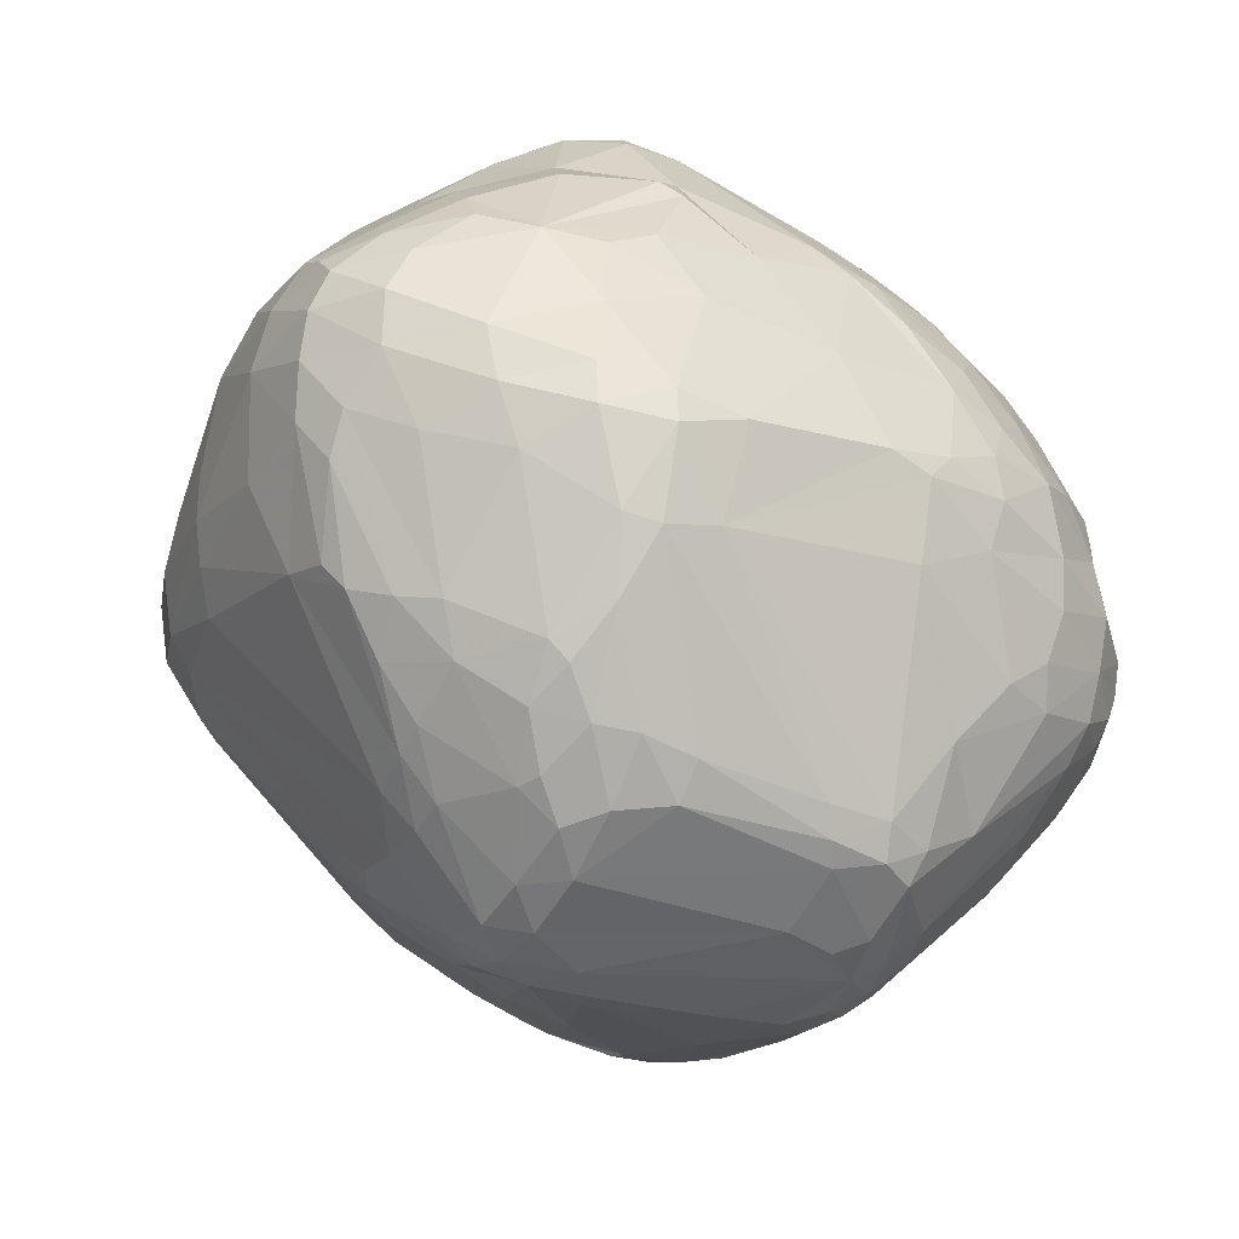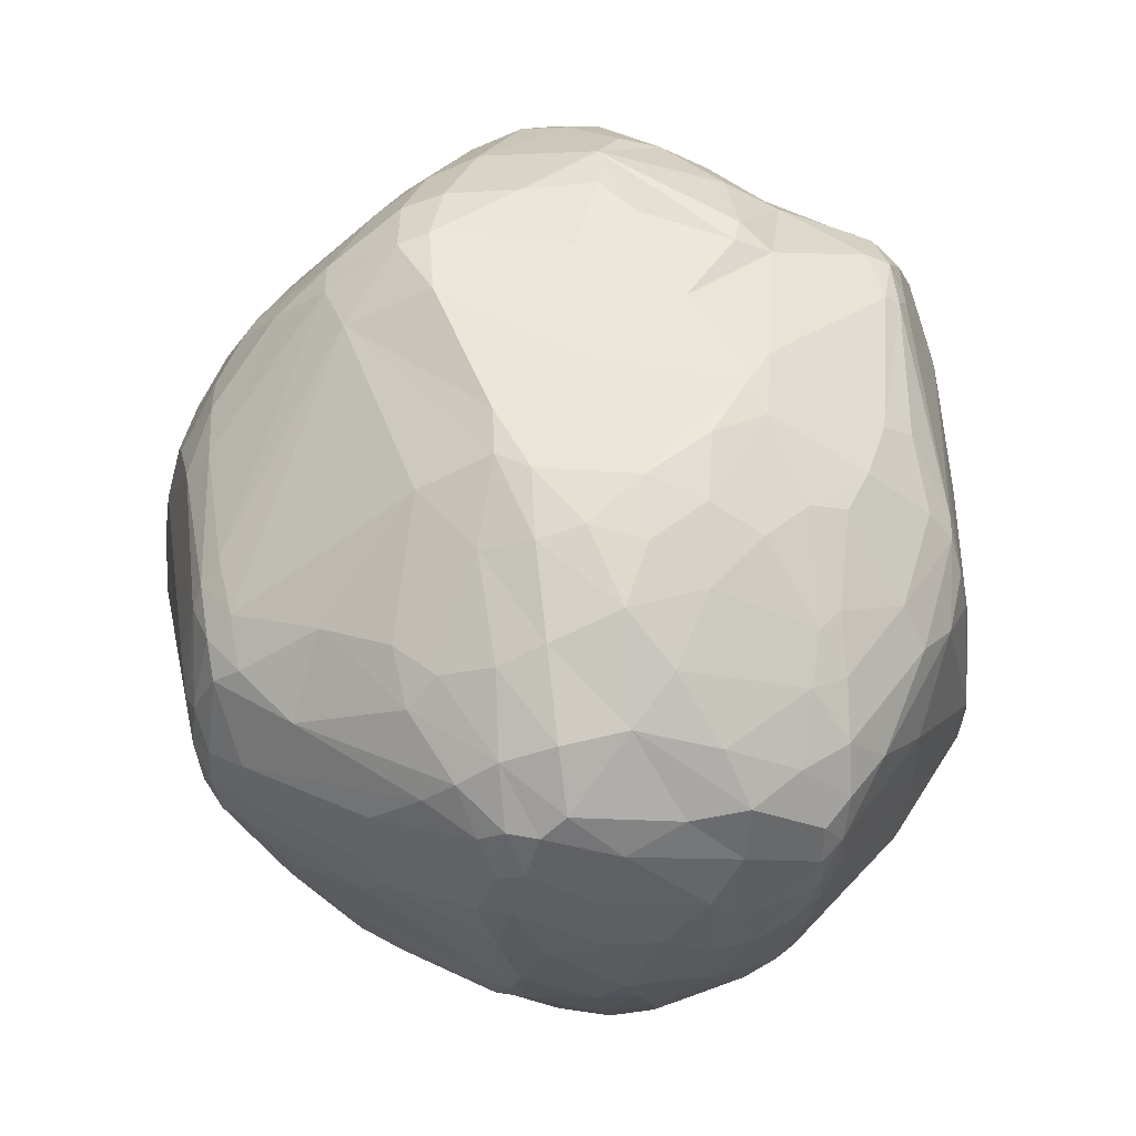
<metadata>
{"format":"obj","ext":"obj","renderer":"f3d","projection":"perspective","resolution":1024,"background":"white","views":[{"elev":-39.4,"azim":130.7,"up":"+Z"},{"elev":77.1,"azim":-99.7,"up":"+Y"}]}
</metadata>
<code>
v 98.94 81.25 131
v 98.97 90.93 130.8
v 99.12 81.68 125.6
v 99.18 89.68 124.6
v 99.68 75.8 128.8
v 99.79 98.56 128.8
v 99.58 75.88 133.4
v 100.7 102.5 133.4
v 100.8 73.39 139
v 101.1 81.18 119.4
v 102.4 92.96 115.5
v 101.3 77.1 143.4
v 100.5 98.67 137.6
v 100.6 72.19 134.5
v 100.9 103.1 127.4
v 100.4 98.21 124.3
v 102.1 73.79 122.5
v 102.4 68.87 139.9
v 102.4 82.92 147.2
v 102.7 108.9 138
v 103 76.29 148
v 103.3 69.75 145.3
v 105.3 109.2 148.8
v 103.5 107.8 143.7
v 104 101.4 115.4
v 104 86.32 112
v 104.5 112.9 132.2
v 104.8 80.58 112
v 105.3 113.4 125.6
v 105.4 64.34 142
v 104.3 95.85 149.8
v 103.9 82.2 149.9
v 105.7 110.7 118.9
v 106.1 73.44 113.8
v 106.9 115.4 148.2
v 106.9 63.27 145.8
v 105.4 115.1 140.5
v 107 66.39 150
v 107 109.5 151.5
v 107.6 66.33 118
v 107.7 110.2 113.3
v 103.5 95.66 114
v 108.2 115.1 151.4
v 105.7 64.95 127.3
v 107.2 118.6 138.1
v 108.9 120.3 126.1
v 110 118.6 115.6
v 109.7 58.79 140.4
v 106.6 87.83 108.3
v 109.8 119.3 151.2
v 105.4 71.57 150.7
v 110.2 112.2 154.5
v 110.4 69.68 156
v 110.5 62.04 149.4
v 116.9 110.1 101
v 111.1 123.3 142.4
v 116 51.33 123.8
v 111.8 80.61 101
v 113.2 127 129
v 113.2 125.2 117.8
v 115.1 82.43 165.2
v 113 123.2 152
v 113.5 123.9 114.8
v 117.4 49.78 125.4
v 114.1 57.28 116.5
v 118.5 87.13 93.62
v 111.3 117.2 111.8
v 115.7 128.9 143.7
v 114.6 121.7 111.3
v 114.7 74.84 97.81
v 115.1 53.21 137.4
v 115.3 80.16 96.52
v 115.7 128.9 136.4
v 111.8 119.3 154.1
v 117.2 104.5 98.69
v 116 123.3 155.5
v 116.3 129.8 120.1
v 116.6 70.36 97.97
v 116.7 78.77 166.1
v 112.7 66.04 155.2
v 111.6 58.17 144.3
v 118 131.7 123.4
v 117.7 129.4 116.4
v 117.8 127.1 113.3
v 116.7 73.93 164.3
v 118.3 71.18 95.13
v 118.6 48.76 120.9
v 119.8 50.97 113.5
v 119.2 102 165.9
v 119.2 128.2 150.1
v 117.2 74.99 94.89
v 119.6 113.4 99.78
v 119.9 68.1 95.34
v 118.8 54.48 110.1
v 120.3 120.9 160.5
v 120.4 47.46 129
v 121.1 48.52 135.7
v 123.3 120 101.5
v 121.4 87.77 170.7
v 121.6 126.5 156.1
v 122 68.33 93.5
v 122.4 132.3 141.7
v 122.4 45.36 122.1
v 116 57.76 148.4
v 122.5 79.06 171.5
v 128 101.6 86.02
v 123 111.4 166.2
v 123 76.19 90.3
v 123.1 95.29 89.84
v 123.2 85.35 88.93
v 123.3 126.6 107.8
v 127.5 45.67 137
v 123.7 45.38 117.9
v 123.8 130.3 111.9
v 123.4 65.41 94.46
v 128.1 55.13 100.7
v 124.8 46.46 114.3
v 125 133.1 117
v 125.3 135.1 123.7
v 125.4 67.28 92.09
v 125.8 57.58 154.4
v 125.9 134.6 131.9
v 129.9 107.6 86.68
v 126.1 72.73 89.65
v 126.3 83.69 175.4
v 129.1 79.3 175.5
v 126.4 67.62 165.3
v 126.9 43.71 130.7
v 127.4 42.45 124.9
v 130.9 93.77 83.01
v 128.7 128 157.1
v 128.9 42.26 120.2
v 132.7 67.5 89.49
v 129 87.48 176.5
v 127.8 130.1 152.7
v 132.9 112.1 87.39
v 129.4 62.52 93.75
v 129 91.07 176.1
v 130.7 99.12 83.07
v 137.6 54.83 157.7
v 135.3 121.1 94.56
v 131.4 135.5 137.8
v 131.8 120 167.5
v 132.8 104.2 82.8
v 132.9 130.4 107.9
v 131.3 42.98 116
v 136.1 59.62 162.3
v 132.7 52.31 102
v 133.9 47.04 144.1
v 134.1 40.71 129
v 134.1 81.66 84.76
v 137.8 108.4 175.2
v 134.3 114.9 171.8
v 134.3 99.95 81.47
v 139.4 100.3 176.9
v 135.1 135.3 118.4
v 135.6 94.6 81.5
v 135.6 75.26 175.3
v 135.7 132.8 111.9
v 135.7 109.1 83.49
v 135.8 42.98 136.6
v 136.2 128.8 157.7
v 136.4 136.9 124.3
v 134.3 130.3 154.8
v 131 83.41 177.1
v 137.5 61.66 92.66
v 137.7 105.6 81.37
v 137.9 40.6 119.7
v 132.6 69.46 88.9
v 138.8 137.4 133.4
v 142.5 117.1 85.91
v 144.8 116.1 173.9
v 140.4 130.8 107.4
v 139.9 135 143.1
v 141.1 110.8 82.62
v 136.6 123.1 165.7
v 141.3 44.59 109.1
v 136.3 55.77 97.68
v 143.3 91.14 80.31
v 152.7 47.7 152.8
v 142.6 119.9 89.25
v 142.6 39.26 128.3
v 135.7 79.72 177.3
v 143.2 107.3 81.45
v 146.8 73.11 84.79
v 143.6 41.73 114.9
v 134.7 40.2 123.9
v 147.7 119.1 171.4
v 161.6 86.04 180.6
v 144.7 125.8 99.49
v 147.4 117.9 86
v 145.2 132.9 150.5
v 145.7 57.38 95.92
v 146.1 136.6 137.3
v 136.1 70.05 172
v 146.6 51.39 156.9
v 147.8 127.6 160.9
v 147.1 56.24 163.8
v 152 114.3 84.51
v 154.7 81.88 80.19
v 144 40.59 134.4
v 148 137.1 125
v 148.5 130.1 156.4
v 148.6 135.1 118.5
v 148.6 43.66 110.4
v 149 137.1 130.8
v 149.4 47.63 105.6
v 141.7 76.07 176.9
v 149.8 134.6 144.7
v 141.1 113.3 174.7
v 156.2 84.92 79.16
v 161.2 81.02 180.1
v 152.2 125.1 164.4
v 151.1 38.83 124.6
v 159.7 130.4 153.7
v 149.3 106.2 81.59
v 154 41.94 114.9
v 154.1 70.14 86.04
v 144.7 70.93 174.7
v 154.3 116.2 86.04
v 157.3 131.8 112.8
v 147.5 115.3 174.4
v 162.4 69.93 86.6
v 156 92.76 179.6
v 149.3 120.2 89.29
v 156.2 57.13 167.4
v 156.5 136.1 126
v 157.4 118.8 171.3
v 155.8 53.88 163.6
v 158.1 133 146.8
v 158.5 61.3 171
v 167.2 57.23 99.99
v 159.1 135.1 122.1
v 156.4 41.42 139.4
v 159.6 74.18 177.8
v 167.7 127.5 155.6
v 153.8 135.6 138.2
v 161 87.19 78.9
v 163.8 49.57 157.8
v 162 81.02 79.42
v 161.6 54.48 165
v 156.7 117.8 88.71
v 158.2 121.9 167.8
v 155.8 47.14 108
v 164.5 61.85 94.24
v 164.8 60.24 170.4
v 159.3 42.3 116.1
v 170.6 98.38 179.4
v 164.3 129.9 152.4
v 165.7 76.35 82.01
v 167.8 67.92 175.2
v 166.3 64.65 173.5
v 176.5 110.2 175.4
v 154.1 39.35 132.4
v 167.1 81.77 79.61
v 173 78.27 179.3
v 175.4 113.2 174.1
v 175.7 43.05 143.7
v 168.6 47.51 154
v 168.5 87.84 79.77
v 168.6 55.64 165.3
v 174.7 84.23 180.8
v 171.2 112.3 88.9
v 169.3 60.21 169.6
v 169.7 131.4 135
v 170 108.6 85.49
v 171.2 95.56 81.55
v 172.1 66.24 92.45
v 172.6 40.18 126.5
v 164.6 134.1 122.9
v 172.2 61.48 97.35
v 186.2 120.4 105.8
v 173.3 55.91 163.9
v 175.9 69.61 92.06
v 171.9 51.79 159.6
v 173.9 90.02 82.01
v 175.9 114.9 172.3
v 169.9 66.14 173.8
v 180.8 66.23 169.4
v 174.6 103.4 84.73
v 174.6 90.72 180.8
v 170.4 77.23 83.05
v 175.2 45.93 149.5
v 180.5 123.6 107.5
v 175.8 42.37 123
v 176.4 98.14 84.01
v 176.4 65.98 95.83
v 176.5 126.5 147.4
v 171.6 83.15 81.24
v 176.8 39.89 132.1
v 177.3 110 89.75
v 182 98.79 178.4
v 182 46.68 120.5
v 178 79.43 178.8
v 181.3 96.79 87.1
v 178.3 75.66 89.87
v 178.7 49.31 153.3
v 178.9 41.02 137.1
v 182.9 87.04 88.71
v 179.2 72.92 174.7
v 184.9 125.5 135.6
v 180.2 85.47 180
v 181.6 128.4 118.5
v 181 82.2 88.55
v 181 99.7 87.27
v 181.2 110.9 174.3
v 181.2 54.65 158.4
v 181.3 106.7 90.33
v 181.4 91.42 179.8
v 182.2 119.7 159.2
v 182.3 105.9 176.2
v 182.4 112.6 171.4
v 187.7 51 121.3
v 183.6 61.8 164.1
v 183.8 121.9 154.8
v 184.3 80.06 92.87
v 184.5 80.23 175.7
v 184.6 42.59 129.4
v 184.6 42.09 138
v 185.3 100.8 176.2
v 185.3 86.86 177.1
v 185.9 102.3 91.93
v 186 114.3 99.23
v 186.1 43.25 139.6
v 186.1 108 94.55
v 187.4 43.7 135.8
v 186.3 120.6 155.9
v 187.6 85.89 93.24
v 188.9 124.8 115.2
v 188.8 97.76 173.4
v 186.2 106 173.5
v 188.4 107.2 96.51
v 189.1 122.4 144
v 189.1 89.9 93.97
v 186.1 68.28 168
v 189.6 125.2 119.2
v 189.9 118 106.5
v 188.1 44.88 139.3
v 194.3 61.21 120.1
v 191.1 109.3 162.4
v 191.2 72.36 167.3
v 191.2 64.79 161
v 191.3 83.02 171.1
v 191.7 97.42 96.79
v 190.6 50.2 125.8
v 195.2 119.6 116.5
v 193.4 51.23 132.9
v 198 111.5 113.2
v 194.3 89.04 99.42
v 194.4 113 155.9
v 194.4 120 140.2
v 194.4 70.35 163.1
v 191.2 99.17 170
v 194.9 54.37 139
v 195 120.1 131
v 195.2 66.69 158.4
v 195.4 87.84 166.5
v 195.9 74.83 164.8
v 196 119.9 121.7
v 196.9 60.35 146.9
v 197.1 78.78 164.7
v 197.7 94.22 103.4
v 197.9 63.13 124.3
v 195.4 99.09 101.8
v 198.7 73.48 160.6
v 199.9 115.6 141.1
v 199.4 96.1 159
v 200.2 64.38 128.9
v 200.3 103.2 155.3
v 200.4 87.08 160
v 200.7 79 159.7
v 199.7 89.1 105.8
v 200.3 80.84 111.9
v 201.5 111.5 120.1
v 201.9 66.09 133.7
v 202.5 106.8 149.8
v 201.4 87.01 109.2
v 203.4 111.4 126.9
v 203.6 109.2 144.5
v 203.7 102.6 117.2
v 203.1 69.34 145.8
v 204.7 77.99 123.4
v 205.9 77.89 148.6
v 206.3 92.39 117.2
v 207.1 98.22 147.5
v 207.9 95.68 121.5
v 208.1 104.6 138.8
v 208.4 88.89 123.2
v 208.4 101.3 126.5
v 208.9 100.8 143.1
v 209 81.61 134.6
v 210 89.96 145.1
v 209.6 102.5 133.1
v 209.8 84.79 141.2
v 210.6 91.23 129
v 211 93.32 142.3
v 211.7 96.1 138.4
v 211.8 93.27 134.3
g foo
f 185 200 240
f 151 185 169
f 200 185 151
f 235 252 251
f 161 201 180
f 234 180 201
f 149 180 196
f 180 149 161
f 15 29 33
f 29 15 27
f 8 20 27
f 2 13 8
f 24 20 13
f 13 20 8
f 108 124 101
f 124 108 110
f 108 101 86
f 91 110 108
f 86 91 108
f 318 293 313
f 285 318 269
f 293 318 285
f 318 313 345
f 12 19 13
f 31 23 19
f 24 13 23
f 19 23 13
f 282 289 304
f 84 98 69
f 98 84 111
f 7 14 9
f 22 9 18
f 18 9 14
f 22 12 9
f 9 12 7
f 88 94 117
f 94 88 65
f 117 113 88
f 47 60 63
f 259 239 234
f 189 165 183
f 126 85 127
f 80 127 85
f 53 85 51
f 85 53 80
f 126 183 165
f 183 158 208
f 183 126 158
f 128 97 96
f 112 128 161
f 128 112 97
f 35 43 50
f 23 35 24
f 43 23 39
f 35 23 43
f 22 30 36
f 81 36 48
f 48 36 30
f 172 153 210
f 153 152 210
f 127 80 121
f 2 7 12
f 2 1 7
f 31 19 32
f 162 176 197
f 271 232 245
f 122 102 142
f 90 135 102
f 174 142 135
f 135 142 102
f 68 102 122
f 102 68 90
f 141 171 136
f 181 141 190
f 171 141 181
f 122 142 170
f 174 170 142
f 338 326 354
f 338 324 319
f 319 298 326
f 319 326 338
f 156 118 119
f 163 119 122
f 163 204 156
f 163 156 119
f 357 370 353
f 340 353 367
f 367 353 370
f 189 134 165
f 228 222 257
f 332 364 344
f 133 169 166
f 212 208 235
f 183 212 189
f 208 212 183
f 340 331 353
f 331 330 353
f 357 353 330
f 149 104 112
f 104 140 121
f 104 149 140
f 42 75 66
f 75 42 55
f 317 300 341
f 335 341 279
f 279 341 300
f 294 300 317
f 278 294 256
f 300 278 279
f 300 294 278
f 382 388 391
f 388 382 373
f 159 204 173
f 221 173 204
f 173 221 190
f 116 148 117
f 70 91 86
f 86 93 78
f 70 86 78
f 216 199 267
f 363 373 382
f 382 391 368
f 368 345 363
f 363 382 368
f 151 169 124
f 124 110 130
f 124 130 151
f 115 120 137
f 101 115 93
f 115 101 120
f 34 40 17
f 40 34 70
f 115 137 116
f 116 93 115
f 207 245 232
f 232 244 207
f 207 178 193
f 193 166 223
f 223 245 207
f 207 193 223
f 101 93 86
f 94 65 40
f 40 70 78
f 78 93 94
f 94 40 78
f 58 66 72
f 72 91 70
f 58 72 70
f 49 66 58
f 123 136 160
f 91 66 110
f 66 91 72
f 175 199 184
f 167 160 175
f 184 167 175
f 184 199 216
f 216 167 184
f 133 137 120
f 120 101 124
f 124 169 133
f 133 120 124
f 218 223 166
f 223 218 240
f 207 177 178
f 205 207 244
f 177 205 186
f 177 207 205
f 217 186 205
f 205 244 247
f 247 217 205
f 303 270 265
f 185 166 169
f 166 137 133
f 116 137 178
f 116 178 148
f 166 178 137
f 166 193 178
f 148 146 117
f 177 148 178
f 146 177 186
f 146 148 177
f 132 168 187
f 146 132 113
f 168 146 186
f 132 146 168
f 26 42 49
f 42 26 11
f 28 10 11
f 34 28 70
f 10 34 17
f 28 34 10
f 26 49 58
f 58 70 28
f 28 11 26
f 28 26 58
f 18 30 22
f 94 93 116
f 116 117 94
f 103 129 96
f 103 113 132
f 132 187 129
f 132 129 103
f 146 113 117
f 44 17 40
f 40 65 44
f 88 57 65
f 87 88 113
f 57 88 87
f 87 64 57
f 103 87 113
f 96 64 103
f 87 103 64
f 44 30 18
f 57 44 65
f 44 57 30
f 14 7 5
f 5 17 14
f 14 44 18
f 44 14 17
f 30 57 64
f 254 201 182
f 161 150 201
f 187 182 150
f 182 201 150
f 96 129 128
f 187 150 129
f 161 128 150
f 129 150 128
f 182 214 254
f 187 214 182
f 210 248 222
f 253 222 248
f 234 201 254
f 161 149 112
f 81 104 54
f 121 80 104
f 104 80 54
f 104 81 112
f 96 97 71
f 112 81 97
f 81 71 97
f 71 64 96
f 48 71 81
f 48 30 64
f 64 71 48
f 138 134 155
f 79 105 99
f 85 79 51
f 105 85 126
f 85 105 79
f 99 61 79
f 51 79 61
f 22 38 51
f 80 53 38
f 53 51 38
f 54 36 81
f 38 54 80
f 36 38 22
f 38 36 54
f 39 23 31
f 125 126 165
f 105 125 99
f 126 125 105
f 165 134 125
f 99 125 138
f 138 125 134
f 13 2 12
f 61 31 32
f 32 19 21
f 22 21 12
f 21 19 12
f 4 2 6
f 6 15 16
f 16 11 4
f 16 4 6
f 22 51 21
f 32 21 51
f 8 6 2
f 15 8 27
f 6 8 15
f 4 11 10
f 10 17 3
f 3 2 4
f 4 10 3
f 1 2 3
f 3 17 5
f 5 7 1
f 3 5 1
f 56 50 62
f 56 62 68
f 90 68 62
f 39 31 61
f 100 143 176
f 172 176 143
f 51 61 32
f 210 152 155
f 74 107 95
f 153 95 107
f 155 152 138
f 153 138 152
f 76 100 90
f 95 76 74
f 100 76 95
f 74 62 50
f 62 76 90
f 62 74 76
f 350 327 340
f 327 350 366
f 50 43 74
f 39 52 43
f 52 74 43
f 90 100 135
f 164 135 131
f 131 135 100
f 89 107 74
f 138 89 99
f 107 138 153
f 138 107 89
f 89 61 99
f 52 89 74
f 61 89 52
f 61 52 39
f 210 222 172
f 95 143 100
f 143 153 172
f 153 143 95
f 135 164 174
f 164 192 174
f 192 164 203
f 131 162 164
f 131 176 162
f 176 131 100
f 164 162 203
f 203 162 197
f 59 60 46
f 56 45 37
f 56 37 50
f 24 35 37
f 50 37 35
f 194 170 174
f 170 194 206
f 24 37 20
f 27 20 45
f 45 20 37
f 56 59 45
f 45 59 46
f 46 27 45
f 82 73 122
f 73 59 56
f 73 82 59
f 73 68 122
f 68 73 56
f 270 227 265
f 122 119 82
f 82 119 118
f 83 84 63
f 114 83 118
f 84 114 111
f 114 84 83
f 82 118 77
f 77 60 59
f 59 82 77
f 69 63 84
f 83 63 60
f 77 118 83
f 77 83 60
f 92 123 106
f 98 92 69
f 123 98 136
f 92 98 123
f 42 41 55
f 41 25 33
f 25 41 42
f 41 67 55
f 47 41 33
f 67 47 63
f 41 47 67
f 67 63 69
f 42 66 49
f 29 47 33
f 46 29 27
f 47 46 60
f 47 29 46
f 25 42 11
f 16 33 25
f 25 11 16
f 221 204 233
f 233 284 221
f 15 33 16
f 75 106 109
f 109 66 75
f 109 139 110
f 139 109 106
f 66 109 110
f 67 69 92
f 92 106 55
f 92 55 67
f 75 55 106
f 139 130 110
f 156 159 118
f 159 156 204
f 175 191 199
f 171 175 160
f 171 191 175
f 167 144 160
f 144 154 139
f 144 167 154
f 179 157 167
f 157 179 151
f 154 167 157
f 157 151 130
f 130 139 154
f 130 154 157
f 179 200 151
f 200 179 211
f 179 167 238
f 238 211 179
f 144 139 106
f 123 160 144
f 144 106 123
f 270 303 284
f 185 240 218
f 218 166 185
f 141 136 111
f 111 136 98
f 136 171 160
f 114 118 145
f 145 190 141
f 141 111 114
f 114 145 141
f 159 145 118
f 145 173 190
f 173 145 159
f 221 225 190
f 225 284 242
f 225 221 284
f 233 204 202
f 202 206 227
f 227 270 233
f 202 227 233
f 140 149 196
f 170 206 202
f 202 204 163
f 163 122 170
f 170 202 163
f 332 337 348
f 348 364 332
f 233 270 284
f 272 329 337
f 284 329 272
f 346 337 329
f 225 242 220
f 181 190 225
f 225 220 191
f 191 171 181
f 225 191 181
f 191 220 199
f 242 263 220
f 313 293 287
f 199 266 267
f 266 220 263
f 266 199 220
f 359 346 336
f 359 336 355
f 380 389 386
f 386 364 380
f 346 348 337
f 336 346 329
f 329 284 303
f 336 329 303
f 386 389 395
f 395 391 388
f 388 384 386
f 386 395 388
f 373 339 316
f 322 308 325
f 332 344 322
f 322 325 332
f 322 344 295
f 305 308 322
f 295 305 322
f 266 280 267
f 291 266 263
f 280 291 308
f 280 266 291
f 355 378 359
f 374 378 389
f 359 374 346
f 374 359 378
f 323 337 332
f 325 308 323
f 325 323 332
f 272 337 323
f 272 263 242
f 380 374 389
f 348 380 364
f 374 348 346
f 380 348 374
f 272 242 284
f 323 308 291
f 263 272 323
f 323 291 263
f 398 395 389
f 394 391 398
f 391 395 398
f 249 237 230
f 265 249 288
f 237 249 265
f 257 243 228
f 243 257 277
f 192 209 174
f 215 192 203
f 209 215 230
f 209 192 215
f 230 237 209
f 206 194 237
f 174 209 194
f 237 194 209
f 265 227 237
f 206 237 227
f 243 236 213
f 203 213 215
f 213 236 215
f 197 213 203
f 277 236 243
f 243 213 228
f 213 188 228
f 188 213 197
f 188 176 172
f 176 188 197
f 188 222 228
f 188 172 222
f 398 389 393
f 397 393 387
f 398 397 394
f 393 397 398
f 351 366 355
f 366 351 333
f 355 301 351
f 301 333 351
f 288 310 315
f 340 327 310
f 315 310 327
f 312 310 277
f 310 312 340
f 366 315 327
f 315 333 288
f 333 315 366
f 301 265 288
f 265 301 303
f 336 301 355
f 301 336 303
f 288 333 301
f 277 310 236
f 288 236 310
f 249 236 288
f 215 249 230
f 215 236 249
f 331 312 306
f 257 306 277
f 306 312 277
f 340 312 331
f 253 257 222
f 302 294 317
f 262 302 281
f 294 262 256
f 294 302 262
f 378 366 387
f 378 355 366
f 370 392 385
f 317 341 358
f 306 311 331
f 253 306 257
f 306 253 311
f 393 389 378
f 393 378 387
f 387 366 379
f 367 369 340
f 385 367 370
f 367 385 369
f 379 390 387
f 376 379 366
f 390 376 385
f 379 376 390
f 369 350 340
f 376 369 385
f 350 376 366
f 350 369 376
f 396 392 394
f 392 396 385
f 387 390 397
f 385 396 390
f 394 397 396
f 390 396 397
f 321 302 317
f 309 321 320
f 302 309 281
f 302 321 309
f 283 275 259
f 386 362 364
f 362 384 372
f 362 386 384
f 126 127 195
f 147 195 127
f 320 330 331
f 331 311 320
f 253 292 311
f 292 320 311
f 208 158 219
f 126 195 158
f 195 219 158
f 229 198 196
f 226 229 241
f 198 226 195
f 198 229 226
f 320 343 330
f 357 330 343
f 189 224 134
f 210 155 224
f 155 134 224
f 281 248 189
f 210 224 248
f 189 248 224
f 195 226 231
f 246 231 241
f 226 241 231
f 281 309 292
f 320 292 309
f 292 248 281
f 248 292 253
f 189 212 262
f 235 256 212
f 262 212 256
f 189 262 281
f 343 321 317
f 321 343 320
f 357 343 361
f 317 358 343
f 358 361 343
f 352 365 358
f 356 352 342
f 365 352 356
f 341 352 358
f 352 335 342
f 341 335 352
f 365 381 383
f 394 383 381
f 371 370 357
f 357 361 371
f 358 365 361
f 365 371 361
f 371 392 370
f 383 371 365
f 392 383 394
f 392 371 383
f 241 261 246
f 261 241 275
f 335 314 342
f 264 273 279
f 261 264 246
f 273 261 275
f 264 261 273
f 275 297 273
f 307 273 297
f 314 273 307
f 279 314 335
f 279 273 314
f 258 259 234
f 259 258 283
f 256 251 278
f 235 208 219
f 231 219 195
f 252 231 246
f 219 252 235
f 252 219 231
f 198 140 196
f 147 198 195
f 140 147 121
f 140 198 147
f 121 147 127
f 251 256 235
f 251 252 278
f 246 264 252
f 279 278 264
f 264 278 252
f 239 241 229
f 354 375 381
f 394 381 391
f 391 381 375
f 290 214 269
f 254 214 290
f 196 180 229
f 234 239 180
f 239 229 180
f 239 259 241
f 275 241 259
f 381 360 354
f 360 381 365
f 258 254 298
f 258 234 254
f 347 345 368
f 368 391 375
f 347 375 354
f 368 375 347
f 319 258 298
f 283 319 324
f 283 258 319
f 168 186 214
f 214 187 168
f 354 360 338
f 365 356 360
f 324 338 356
f 356 338 360
f 307 297 324
f 297 275 283
f 324 356 342
f 324 342 307
f 307 342 314
f 324 297 283
f 326 345 347
f 326 347 354
f 298 254 290
f 318 290 269
f 326 318 345
f 298 290 326
f 326 290 318
f 285 269 247
f 214 186 217
f 217 269 214
f 217 247 269
f 240 211 238
f 240 200 211
f 244 285 247
f 232 285 244
f 313 316 339
f 289 299 304
f 299 289 276
f 271 287 293
f 293 285 232
f 232 271 293
f 238 167 216
f 216 267 260
f 260 238 216
f 295 299 276
f 282 304 296
f 296 274 282
f 268 282 274
f 334 299 295
f 295 344 334
f 267 276 260
f 305 286 308
f 286 295 276
f 295 286 305
f 286 280 308
f 267 286 276
f 286 267 280
f 377 373 372
f 334 344 349
f 384 377 372
f 377 388 373
f 384 388 377
f 362 349 344
f 349 362 372
f 364 362 344
f 250 223 240
f 268 250 282
f 223 268 245
f 223 250 268
f 289 282 255
f 255 238 260
f 260 276 289
f 255 260 289
f 240 238 255
f 255 282 250
f 240 255 250
f 328 334 349
f 299 328 304
f 328 299 334
f 316 304 328
f 372 328 349
f 328 373 316
f 372 373 328
f 287 274 296
f 296 316 313
f 287 296 313
f 345 313 339
f 339 373 363
f 339 363 345
f 316 296 304
f 271 245 268
f 268 274 287
f 268 287 271
g

</code>
